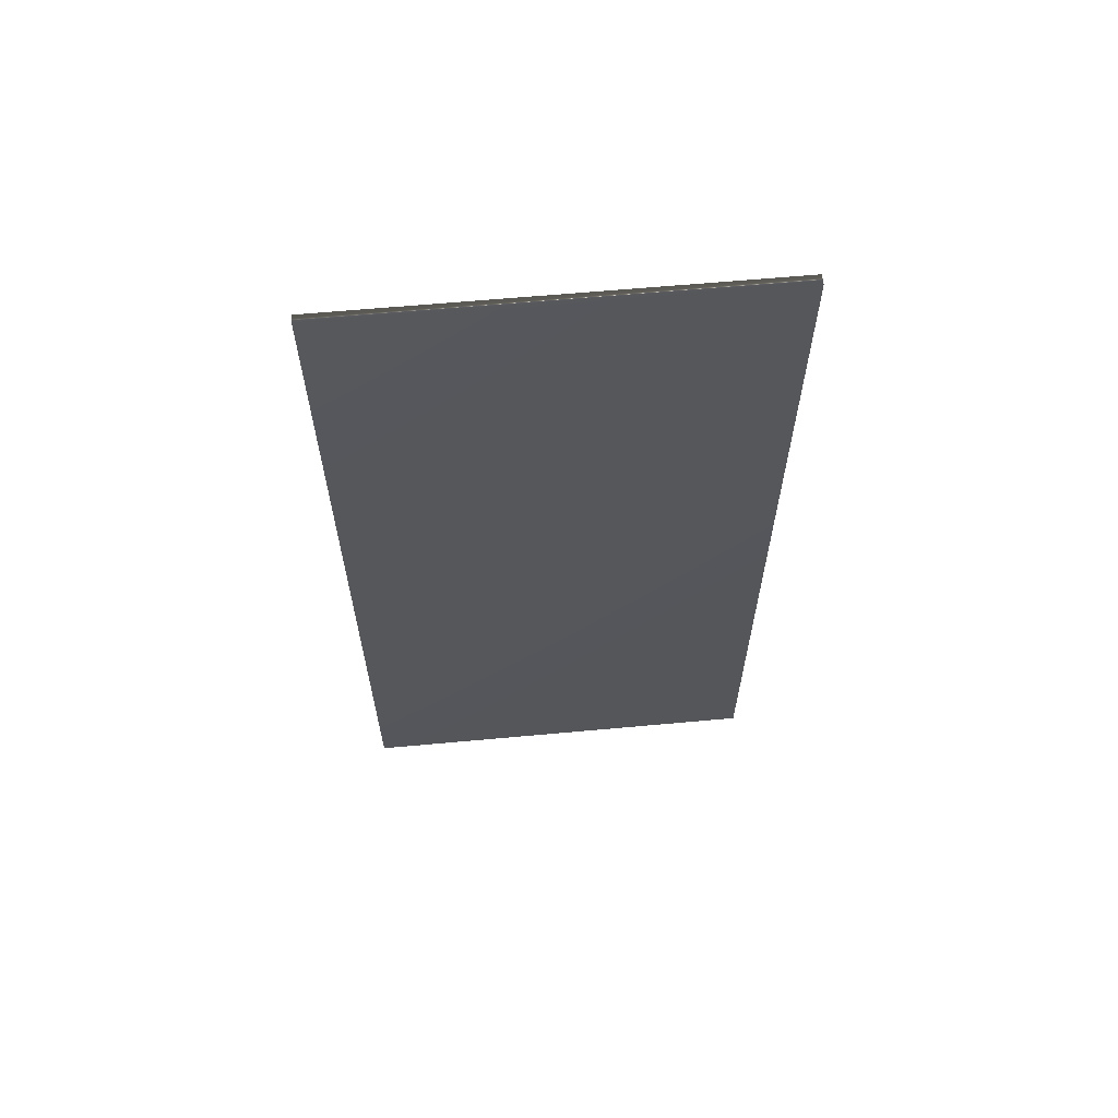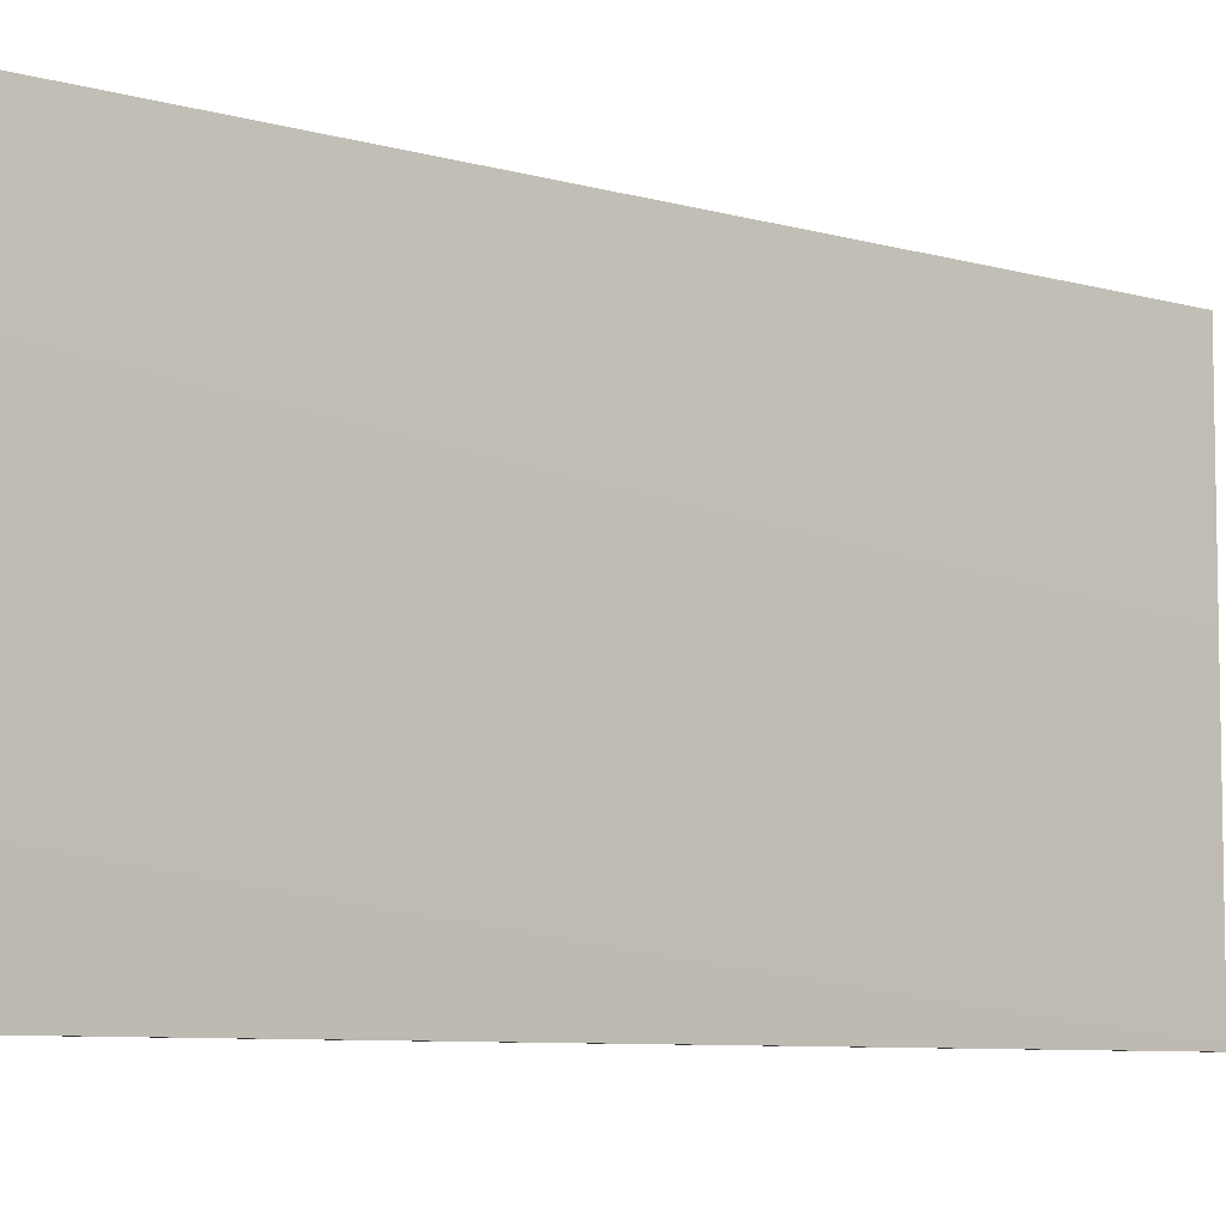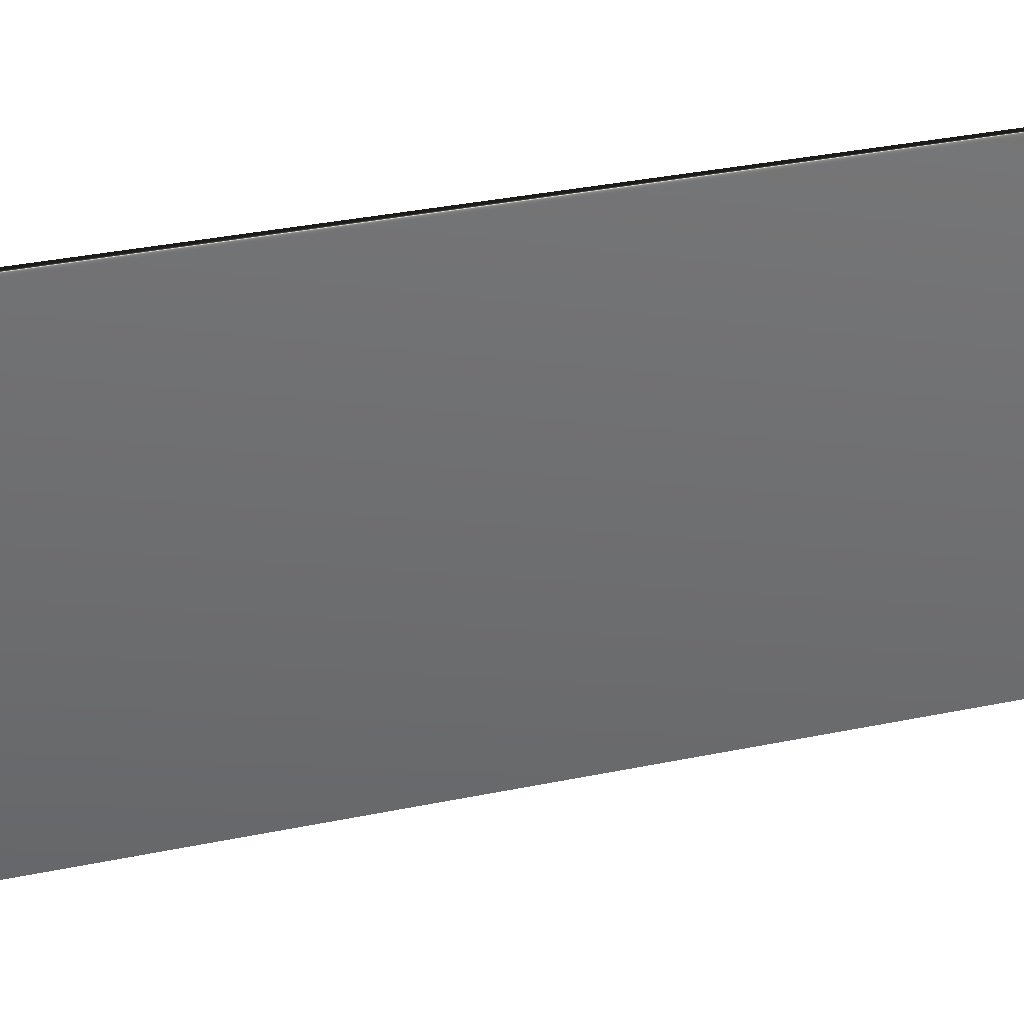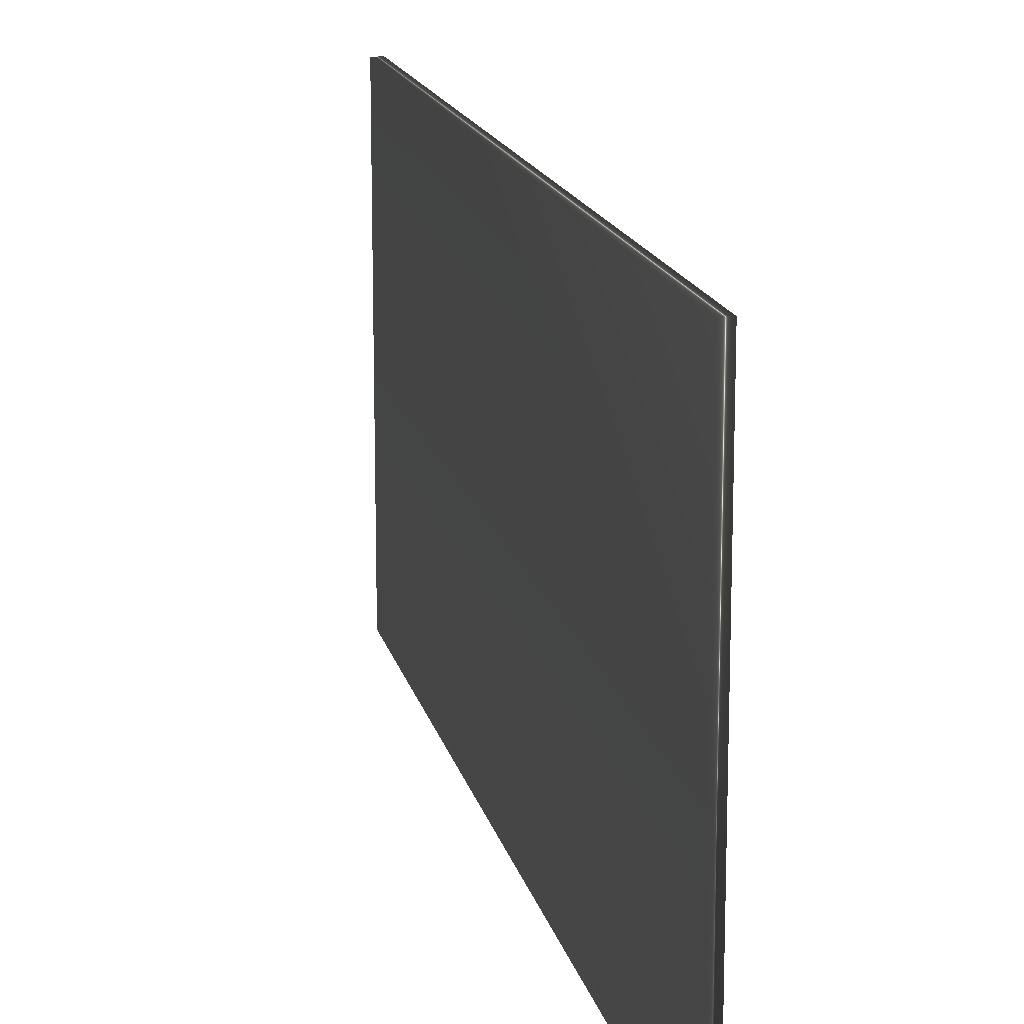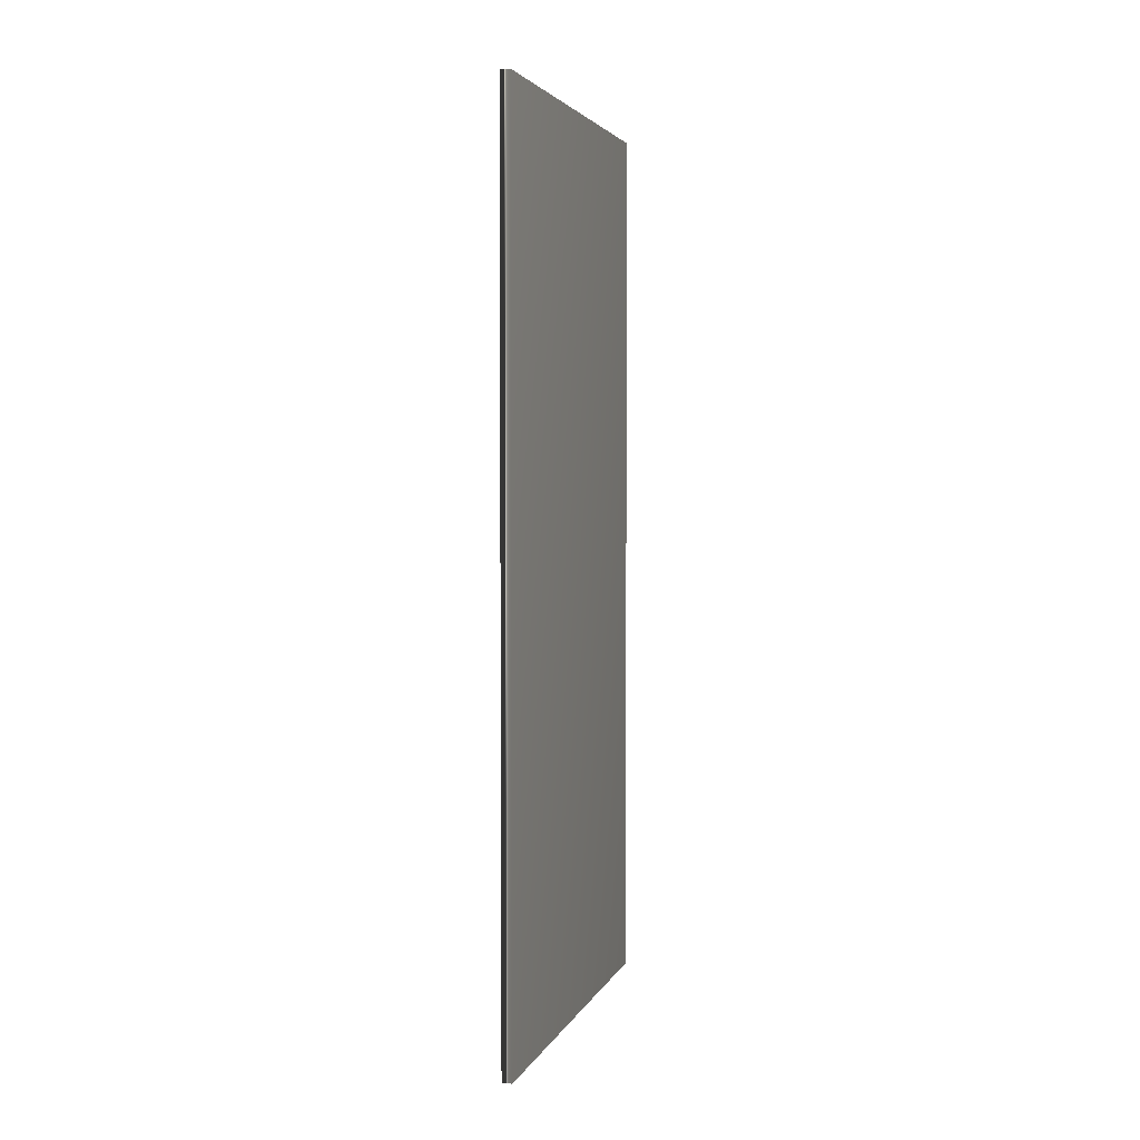
<metadata>
{"format":"obj","ext":"obj","renderer":"f3d","projection":"perspective","resolution":1024,"background":"white","views":[{"elev":62.5,"azim":84.7,"up":"+Y"},{"elev":-7.3,"azim":-130.1,"up":"+Z"},{"elev":35.8,"azim":-105.1,"up":"+Z"},{"elev":15.6,"azim":-12.3,"up":"+Z"},{"elev":3.5,"azim":15.4,"up":"+Y"}]}
</metadata>
<code>
v 51.58 46.46 -41.92
v 51.58 39.04 -41.92
v 51.66 46.46 -41.92
v 51.66 39.04 -41.92
v 51.66 39.04 -45.44
v 51.66 46.46 -45.44
v 51.58 46.46 -45.44
v 51.58 39.04 -45.44
f 1 2 3
f 3 2 4
f 5 6 4
f 4 6 3
f 7 1 6
f 6 1 3
f 2 8 4
f 4 8 5
f 2 1 8
f 8 1 7
f 8 7 5
f 5 7 6

</code>
